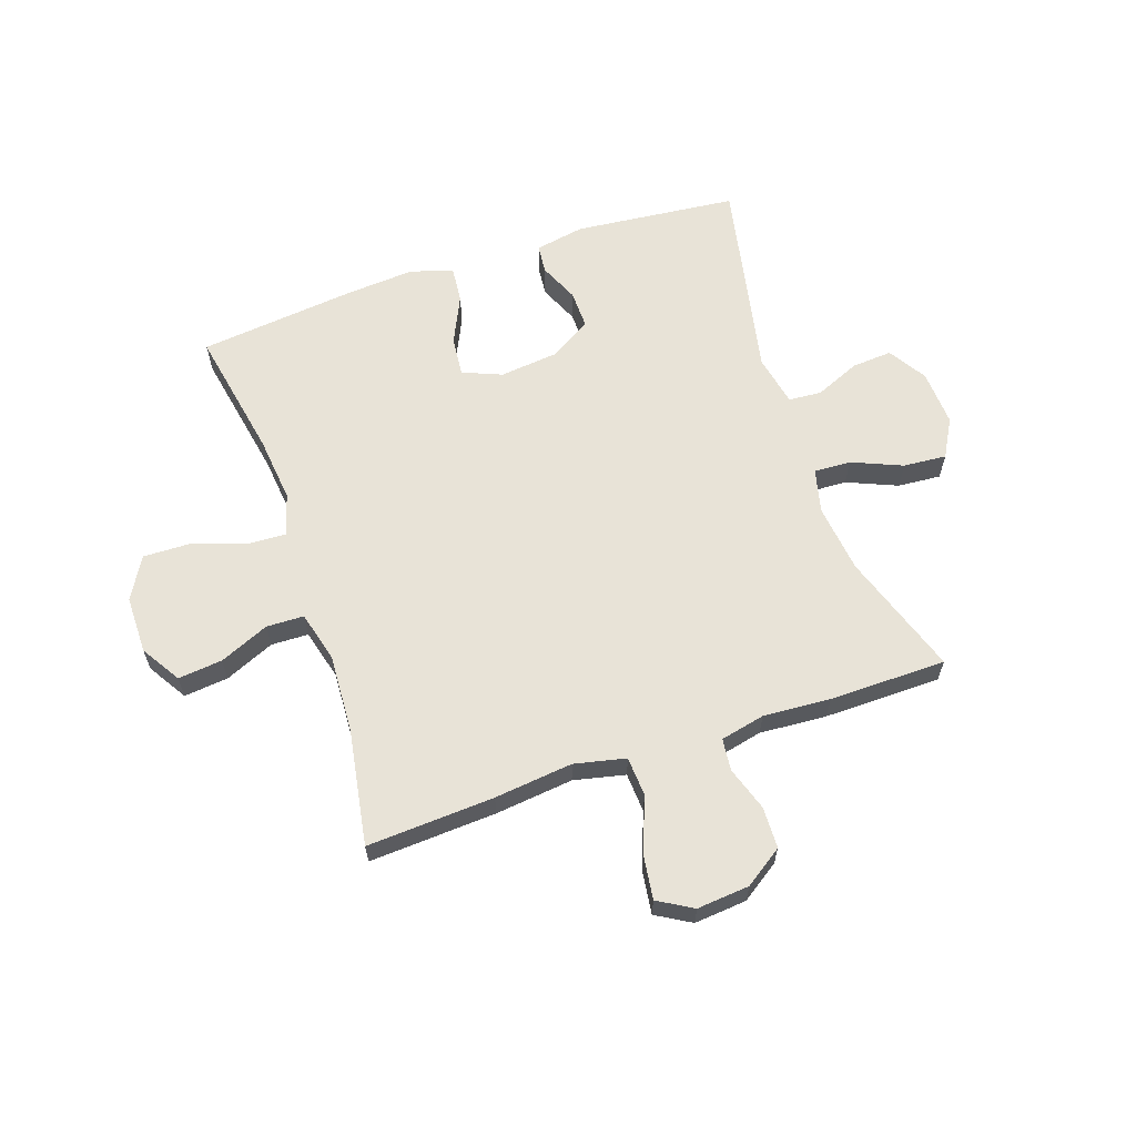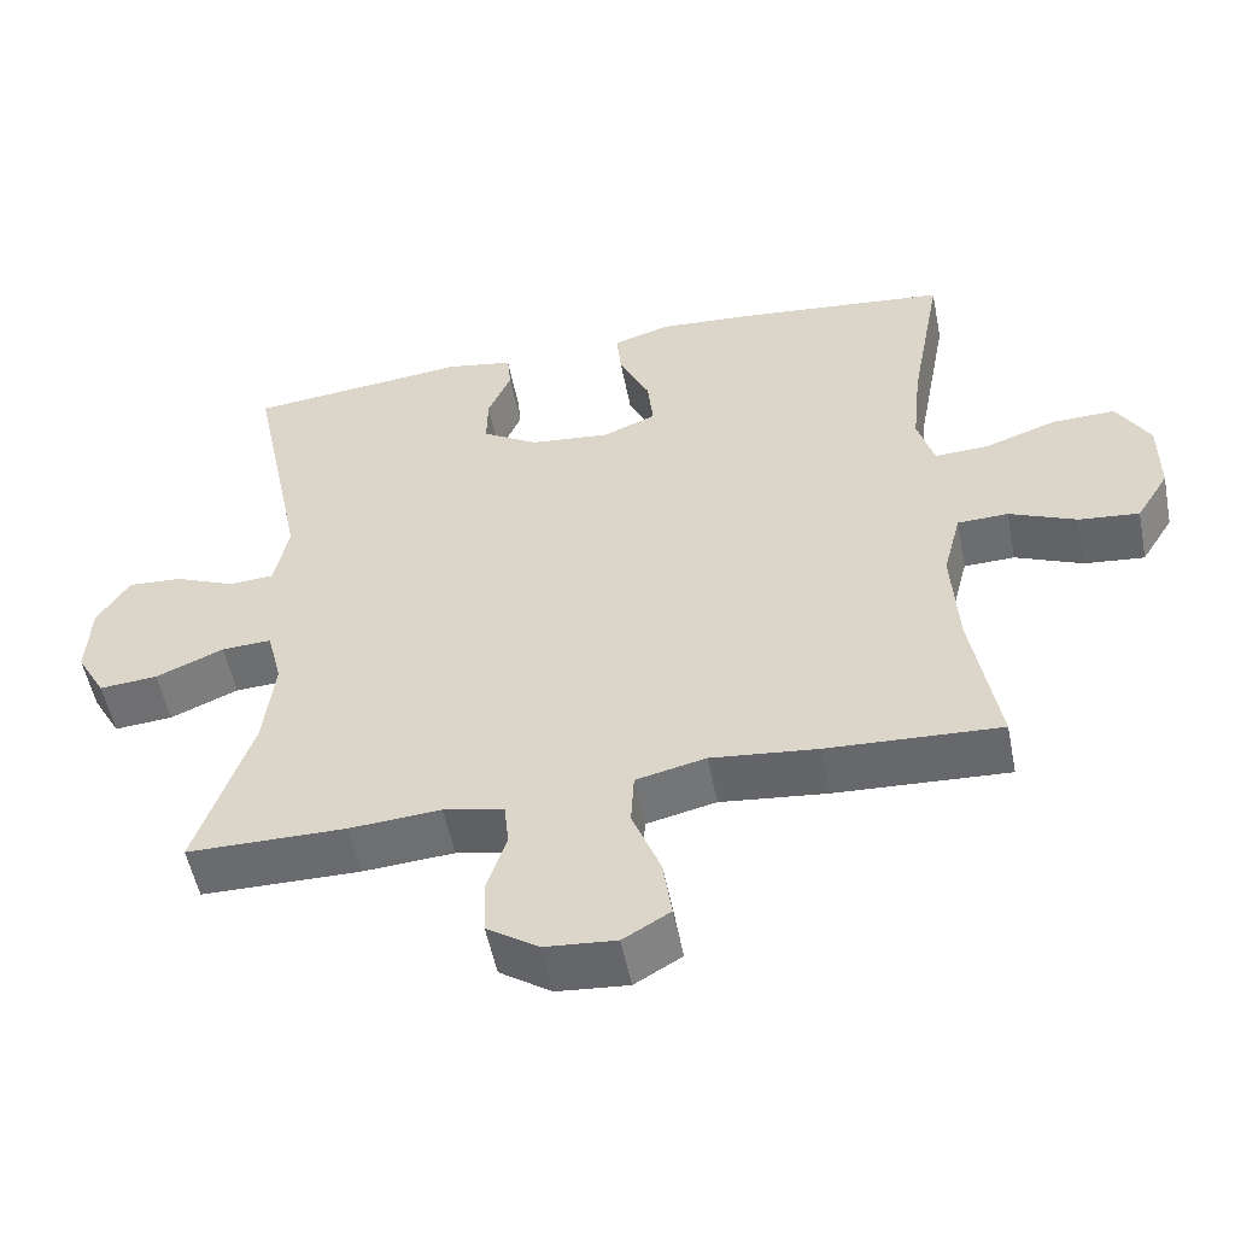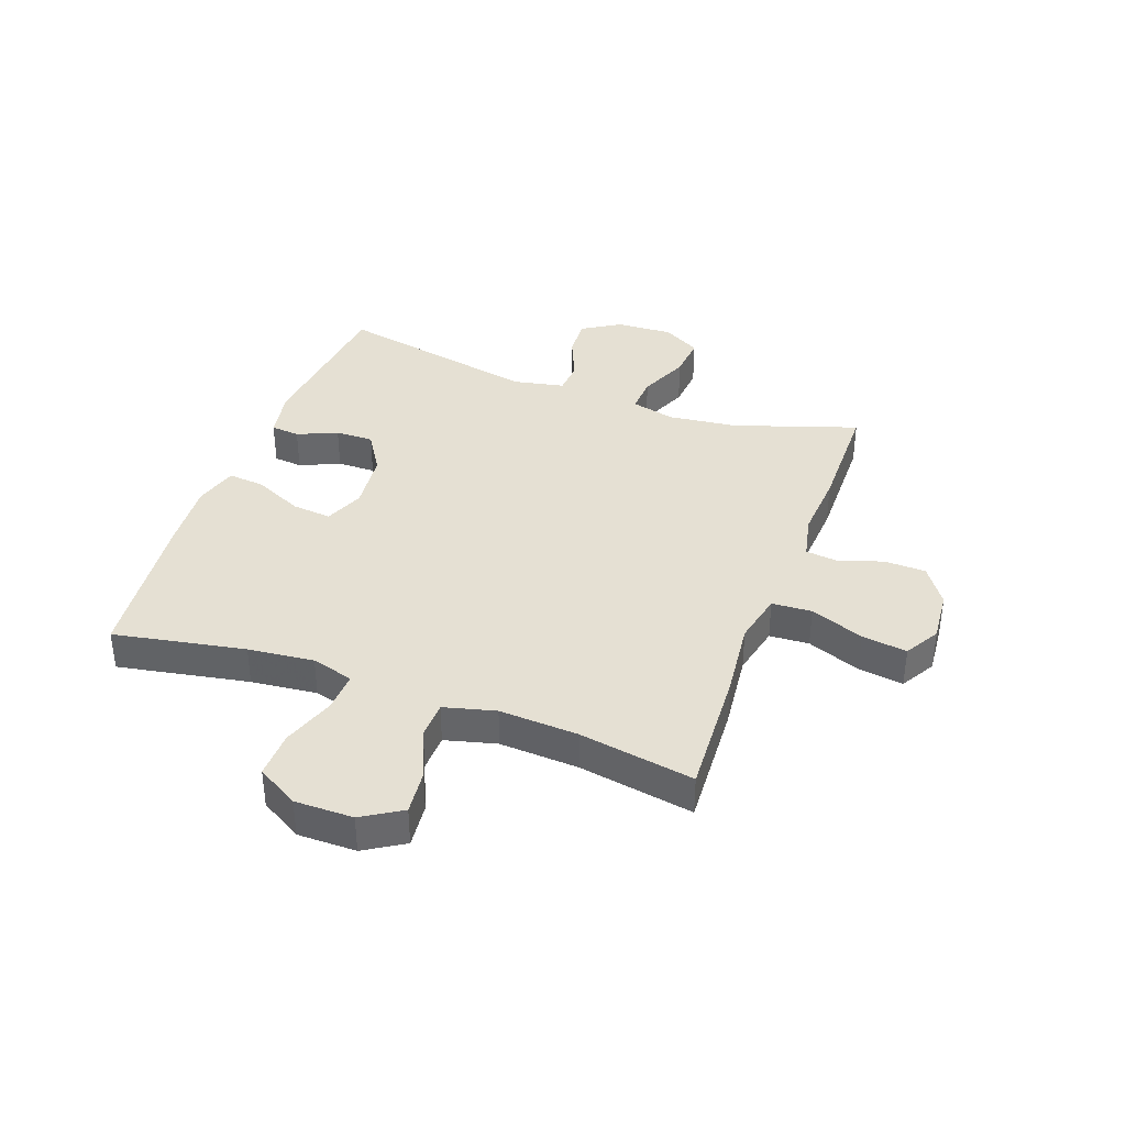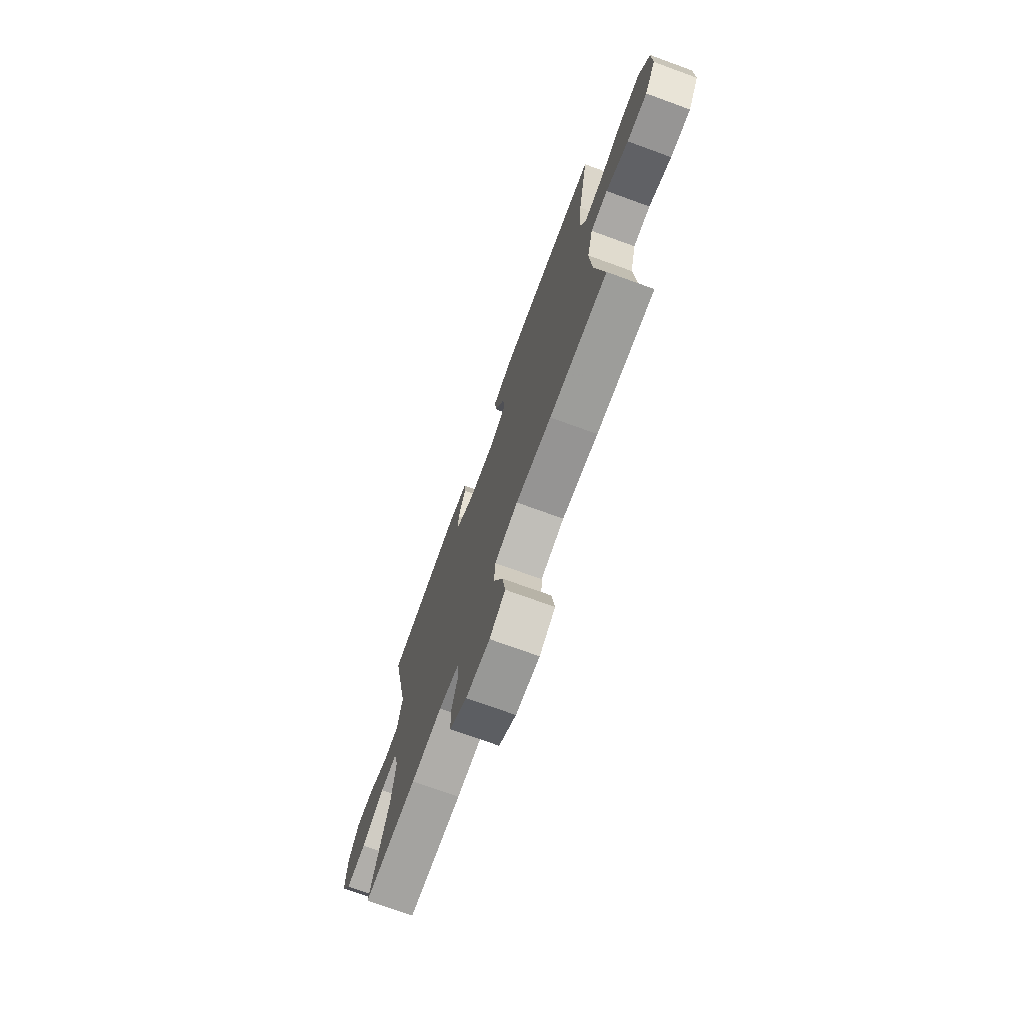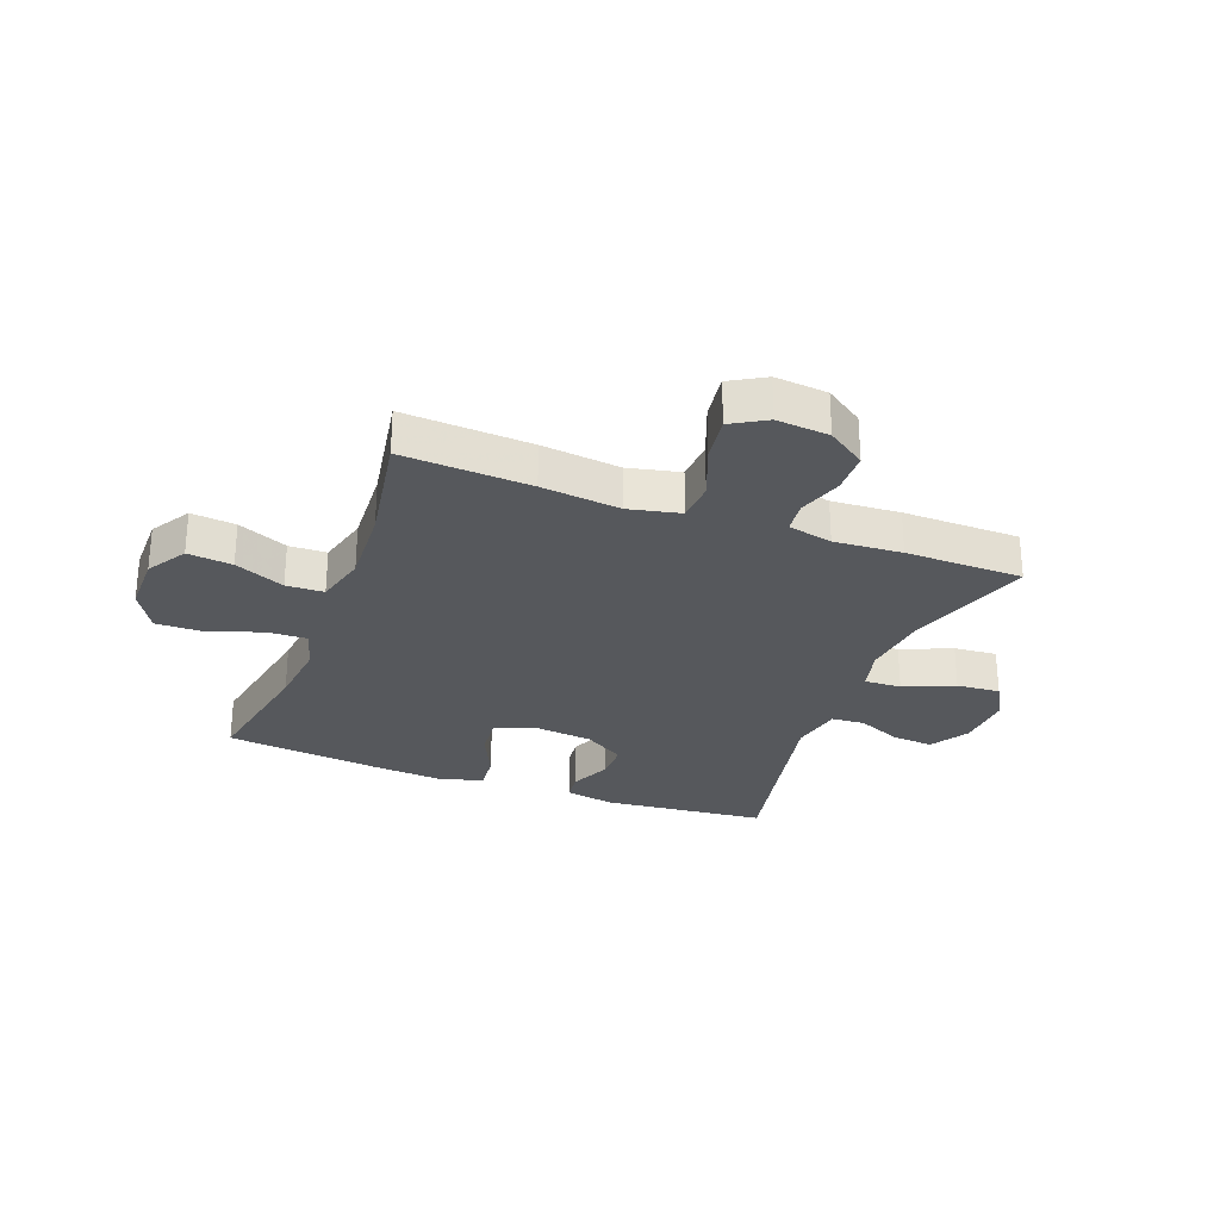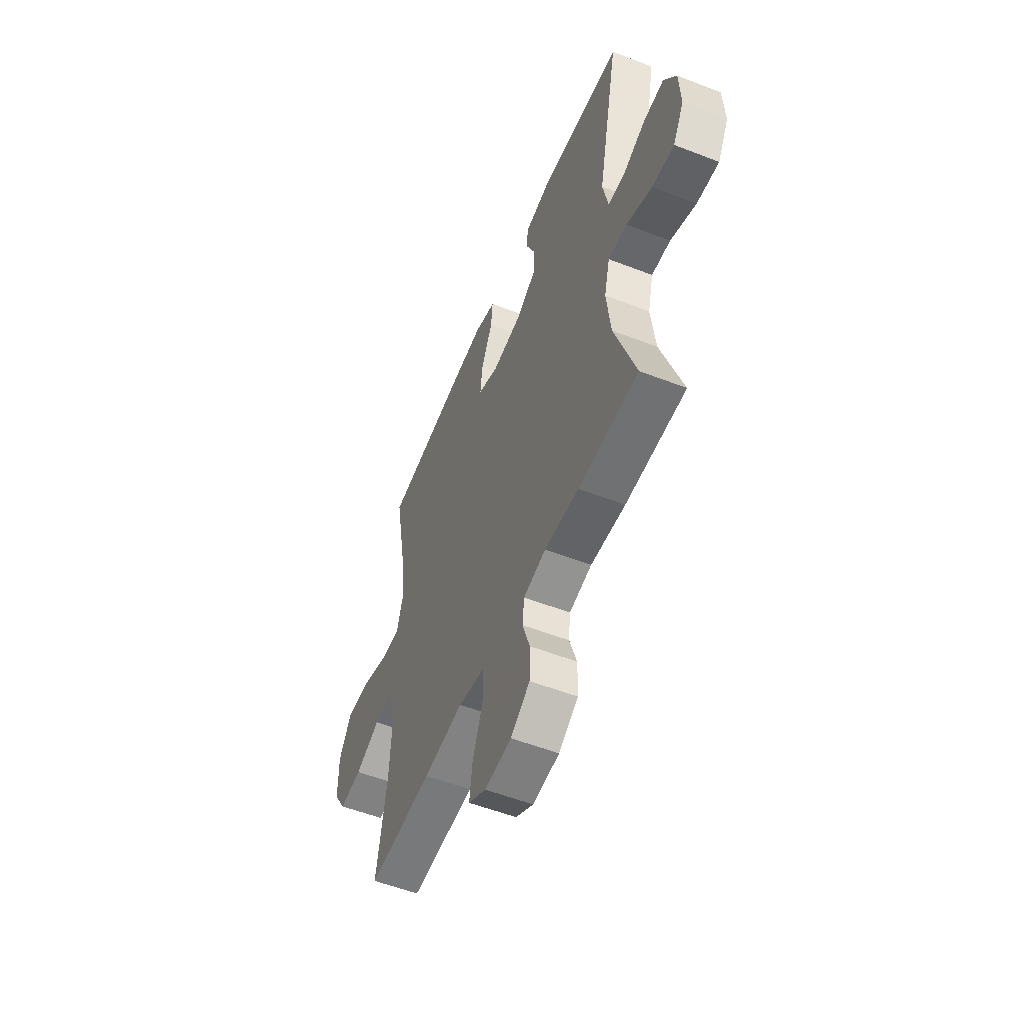
<metadata>
{"format":"obj","ext":"obj","renderer":"f3d","projection":"perspective","resolution":1024,"background":"white","views":[{"elev":62.3,"azim":161.1,"up":"+Y"},{"elev":-53.5,"azim":11.2,"up":"+Z"},{"elev":37.9,"azim":110.0,"up":"+Y"},{"elev":-73.4,"azim":70.0,"up":"+Z"},{"elev":-28.1,"azim":159.2,"up":"+Y"},{"elev":-54.7,"azim":-112.3,"up":"+Z"}]}
</metadata>
<code>
v 0.5 0.07 -0.5
v 0.279 0.07 -0.488
v 0.143 0.07 -0.473
v 0.054 0.07 -0.493
v 0.05 0.07 -0.562
v 0.086 0.07 -0.655
v 0.097 0.07 -0.733
v 0.037 0.07 -0.768
v -0.054 0.07 -0.76
v -0.12 0.07 -0.715
v -0.122 0.07 -0.643
v -0.097 0.07 -0.567
v -0.103 0.07 -0.511
v -0.18 0.07 -0.494
v -0.297 0.07 -0.502
v -0.5 0.07 -0.5
v -0.429 0.07 -0.287
v -0.415 0.07 -0.167
v -0.434 0.07 -0.091
v -0.498 0.07 -0.094
v -0.585 0.07 -0.131
v -0.66 0.07 -0.137
v -0.697 0.07 -0.071
v -0.692 0.07 0.027
v -0.651 0.07 0.093
v -0.581 0.07 0.088
v -0.503 0.07 0.055
v -0.446 0.07 0.059
v -0.428 0.07 0.148
v -0.5 0.07 0.5
v -0.217 0.07 0.529
v -0.131 0.07 0.513
v -0.126 0.07 0.463
v -0.156 0.07 0.394
v -0.157 0.07 0.328
v -0.086 0.07 0.284
v 0.017 0.07 0.273
v 0.085 0.07 0.301
v 0.078 0.07 0.37
v 0.039 0.07 0.453
v 0.033 0.07 0.517
v 0.107 0.07 0.539
v 0.228 0.07 0.53
v 0.5 0.07 0.5
v 0.458 0.07 0.273
v 0.446 0.07 0.159
v 0.467 0.07 0.086
v 0.536 0.07 0.089
v 0.628 0.07 0.121
v 0.709 0.07 0.123
v 0.751 0.07 0.051
v 0.751 0.07 -0.05
v 0.709 0.07 -0.118
v 0.632 0.07 -0.11
v 0.546 0.07 -0.073
v 0.481 0.07 -0.075
v 0.458 0.07 -0.164
v 0.466 0.07 -0.301
v 0.5 0 -0.5
v 0.279 0 -0.488
v 0.143 0 -0.473
v 0.054 0 -0.493
v 0.05 0 -0.562
v 0.086 0 -0.655
v 0.097 0 -0.733
v 0.037 0 -0.768
v -0.054 0 -0.76
v -0.12 0 -0.715
v -0.122 0 -0.643
v -0.097 0 -0.567
v -0.103 0 -0.511
v -0.18 0 -0.494
v -0.297 0 -0.502
v -0.5 0 -0.5
v -0.429 0 -0.287
v -0.415 0 -0.167
v -0.434 0 -0.091
v -0.498 0 -0.094
v -0.585 0 -0.131
v -0.66 0 -0.137
v -0.697 0 -0.071
v -0.692 0 0.027
v -0.651 0 0.093
v -0.581 0 0.088
v -0.503 0 0.055
v -0.446 0 0.059
v -0.428 0 0.148
v -0.5 0 0.5
v -0.217 0 0.529
v -0.131 0 0.513
v -0.126 0 0.463
v -0.156 0 0.394
v -0.157 0 0.328
v -0.086 0 0.284
v 0.017 0 0.273
v 0.085 0 0.301
v 0.078 0 0.37
v 0.039 0 0.453
v 0.033 0 0.517
v 0.107 0 0.539
v 0.228 0 0.53
v 0.5 0 0.5
v 0.458 0 0.273
v 0.446 0 0.159
v 0.467 0 0.086
v 0.536 0 0.089
v 0.628 0 0.121
v 0.709 0 0.123
v 0.751 0 0.051
v 0.751 0 -0.05
v 0.709 0 -0.118
v 0.632 0 -0.11
v 0.546 0 -0.073
v 0.481 0 -0.075
v 0.458 0 -0.164
v 0.466 0 -0.301
f 53 54 55
f 52 53 55
f 51 52 55
f 50 51 55
f 49 50 55
f 48 49 55
f 47 48 55 56
f 46 47 56 57
f 43 44 45
f 42 43 45
f 41 42 45
f 40 41 45
f 39 40 45
f 38 39 45 46
f 37 38 46 57
f 32 33 34
f 31 32 34
f 30 31 34
f 29 30 34
f 28 29 34 35
f 25 26 27
f 24 25 27
f 23 24 27
f 22 23 27
f 21 22 27
f 20 21 27
f 19 20 27 28
f 28 35 36
f 19 28 36
f 18 19 36
f 14 15 16 17
f 37 57 58
f 36 37 58
f 18 36 58
f 17 18 58
f 14 17 58
f 13 14 58
f 10 11 12
f 9 10 12
f 8 9 12
f 7 8 12
f 6 7 12
f 5 6 12
f 1 2 3
f 58 1 3
f 13 58 3 4
f 4 5 12 13
f 113 112 111
f 113 111 110
f 113 110 109
f 113 109 108
f 113 108 107
f 113 107 106
f 114 113 106 105
f 115 114 105 104
f 103 102 101
f 103 101 100
f 103 100 99
f 103 99 98
f 103 98 97
f 104 103 97 96
f 115 104 96 95
f 92 91 90
f 92 90 89
f 92 89 88
f 92 88 87
f 93 92 87 86
f 85 84 83
f 85 83 82
f 85 82 81
f 85 81 80
f 85 80 79
f 85 79 78
f 86 85 78 77
f 94 93 86
f 94 86 77
f 94 77 76
f 75 74 73 72
f 116 115 95
f 116 95 94
f 116 94 76
f 116 76 75
f 116 75 72
f 116 72 71
f 70 69 68
f 70 68 67
f 70 67 66
f 70 66 65
f 70 65 64
f 70 64 63
f 61 60 59
f 61 59 116
f 62 61 116 71
f 71 70 63 62
f 1 59 60 2
f 2 60 61 3
f 3 61 62 4
f 4 62 63 5
f 5 63 64 6
f 6 64 65 7
f 7 65 66 8
f 8 66 67 9
f 9 67 68 10
f 10 68 69 11
f 11 69 70 12
f 12 70 71 13
f 13 71 72 14
f 14 72 73 15
f 15 73 74 16
f 16 74 75 17
f 17 75 76 18
f 18 76 77 19
f 19 77 78 20
f 20 78 79 21
f 21 79 80 22
f 22 80 81 23
f 23 81 82 24
f 24 82 83 25
f 25 83 84 26
f 26 84 85 27
f 27 85 86 28
f 28 86 87 29
f 29 87 88 30
f 30 88 89 31
f 31 89 90 32
f 32 90 91 33
f 33 91 92 34
f 34 92 93 35
f 35 93 94 36
f 36 94 95 37
f 37 95 96 38
f 38 96 97 39
f 39 97 98 40
f 40 98 99 41
f 41 99 100 42
f 42 100 101 43
f 43 101 102 44
f 44 102 103 45
f 45 103 104 46
f 46 104 105 47
f 47 105 106 48
f 48 106 107 49
f 49 107 108 50
f 50 108 109 51
f 51 109 110 52
f 52 110 111 53
f 53 111 112 54
f 54 112 113 55
f 55 113 114 56
f 56 114 115 57
f 57 115 116 58
f 58 116 59 1

</code>
